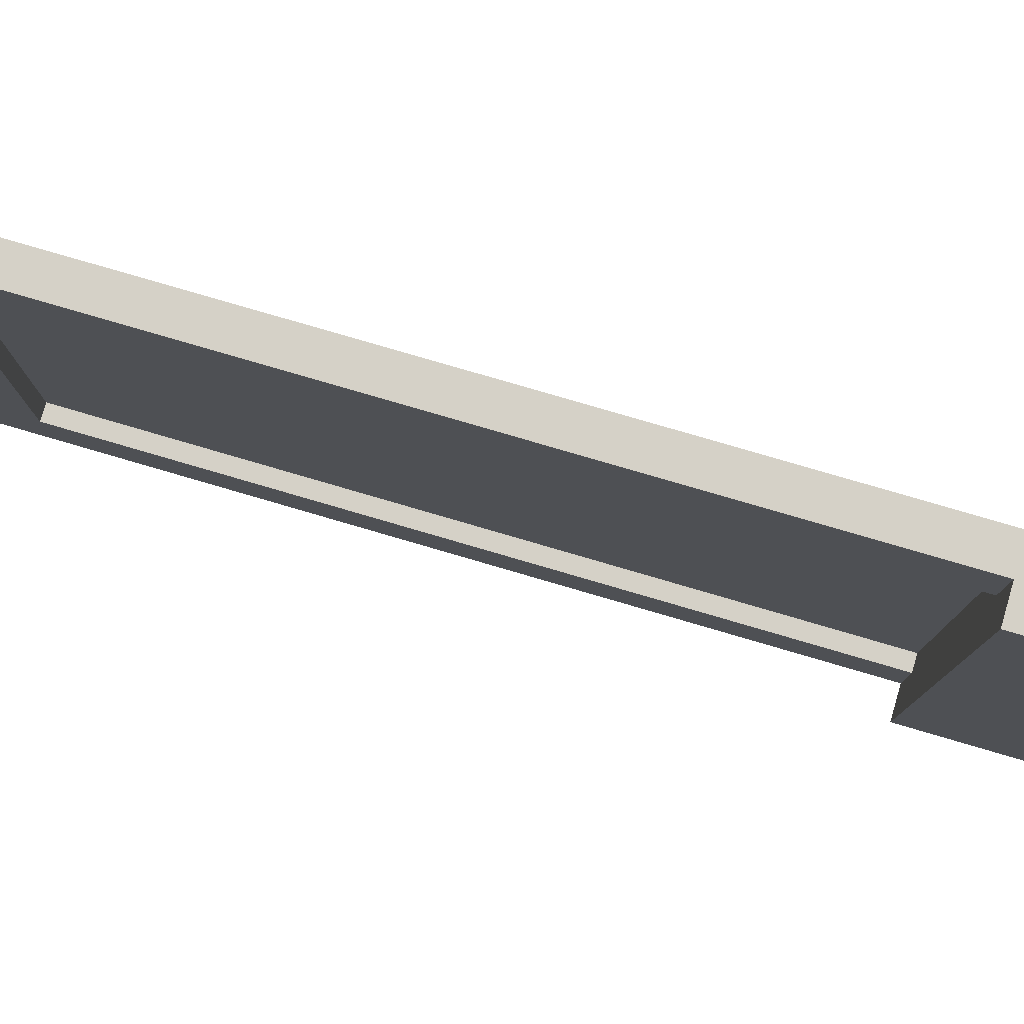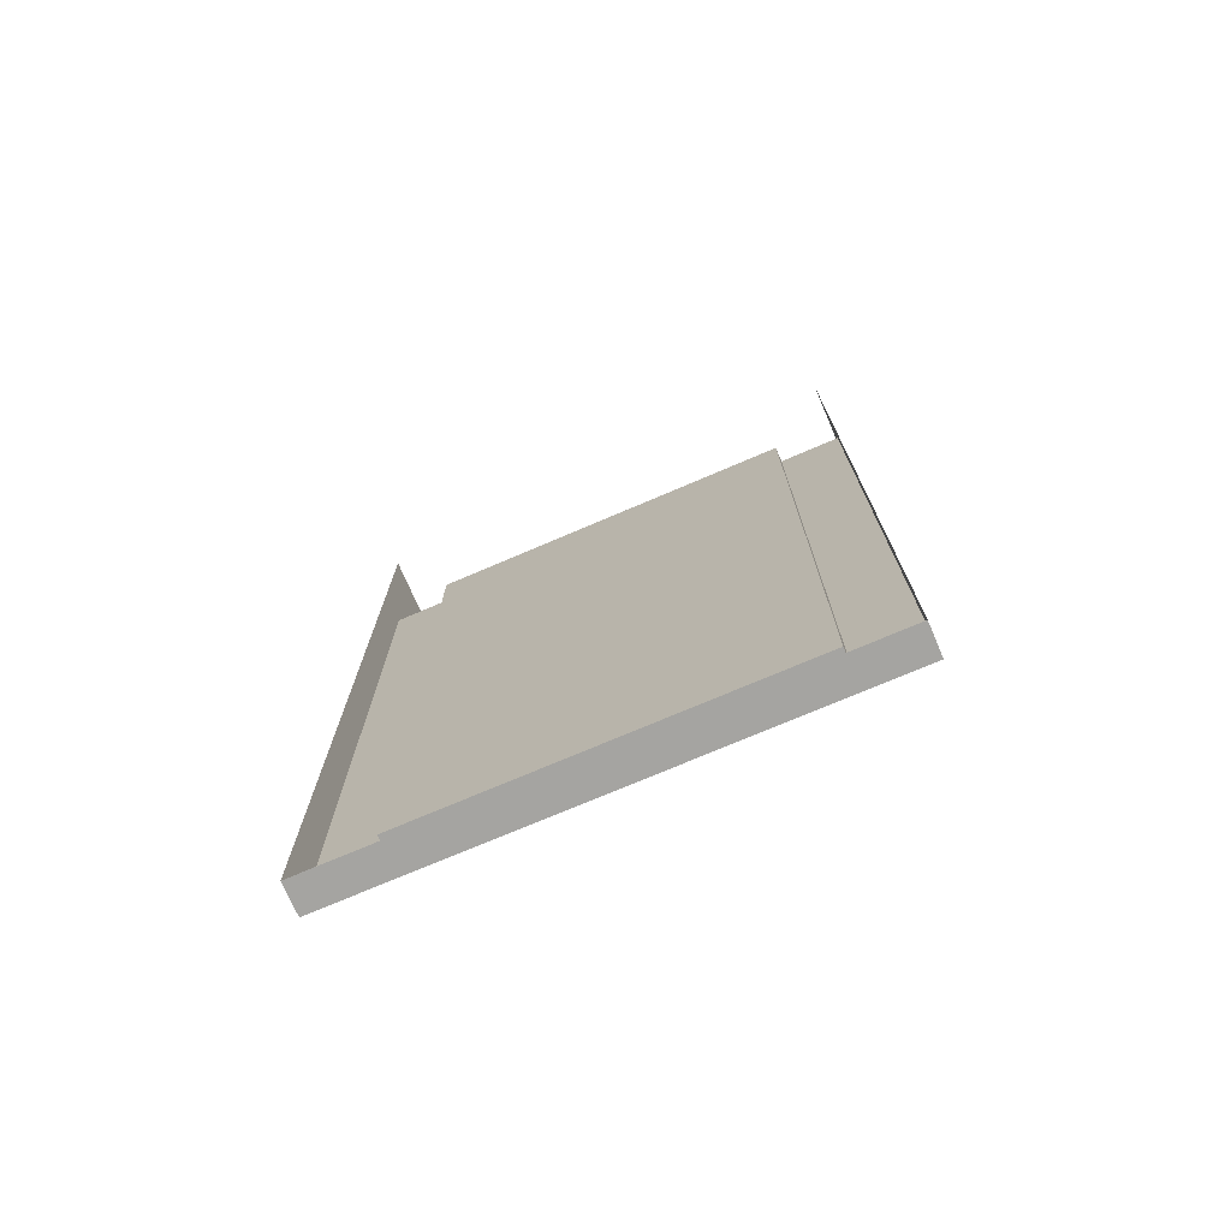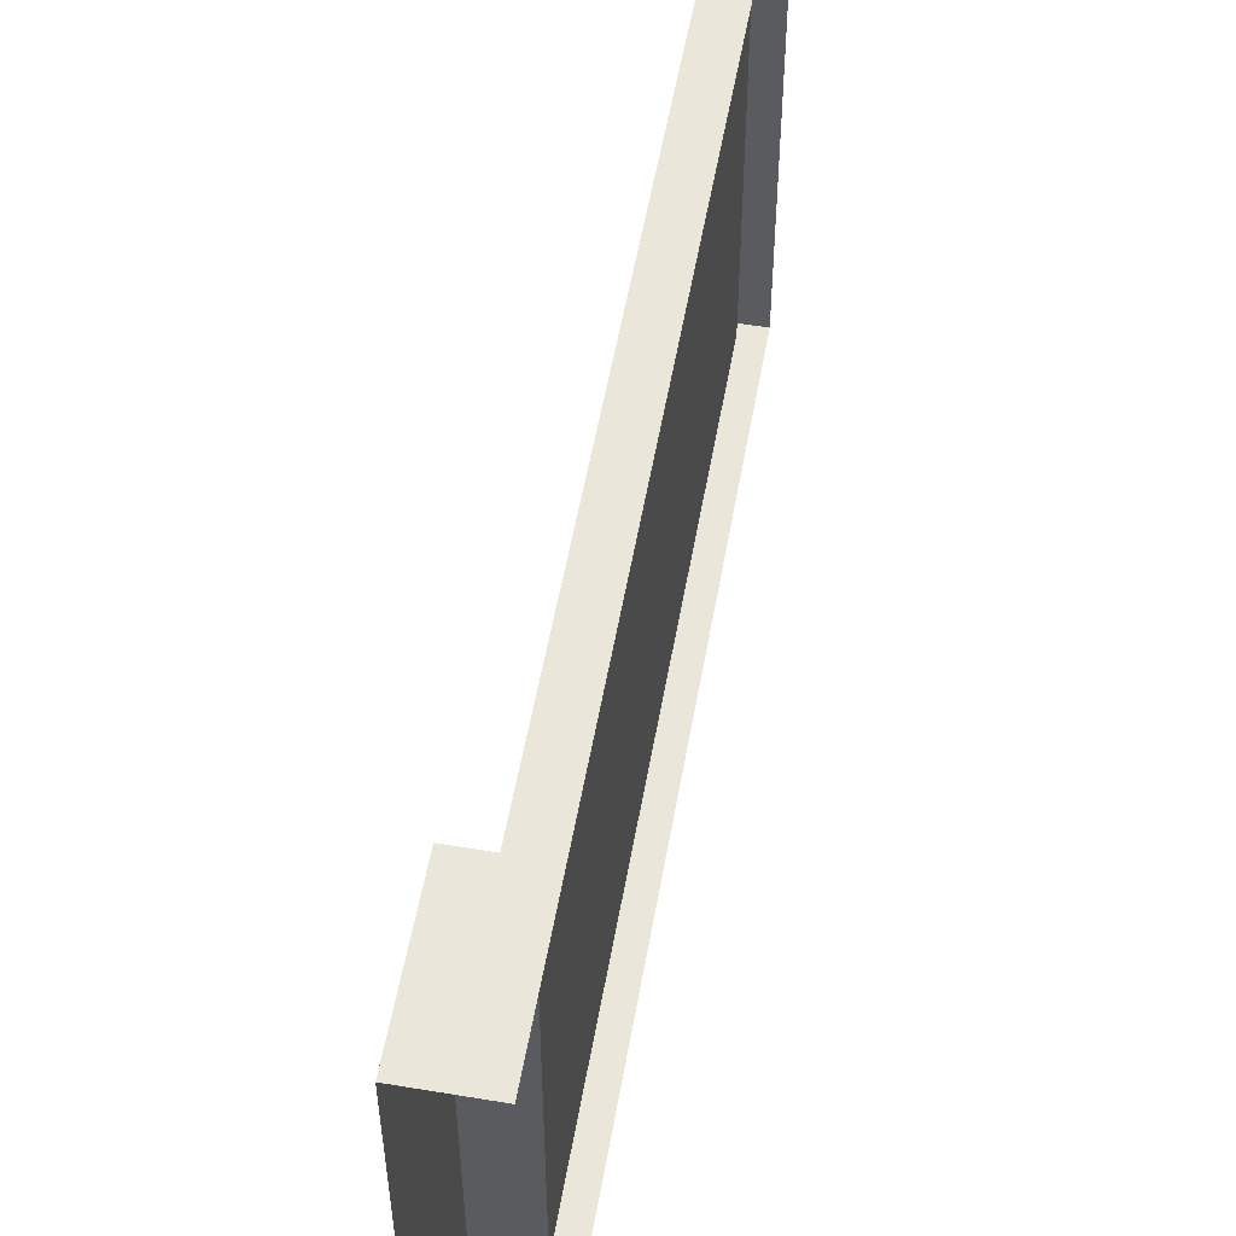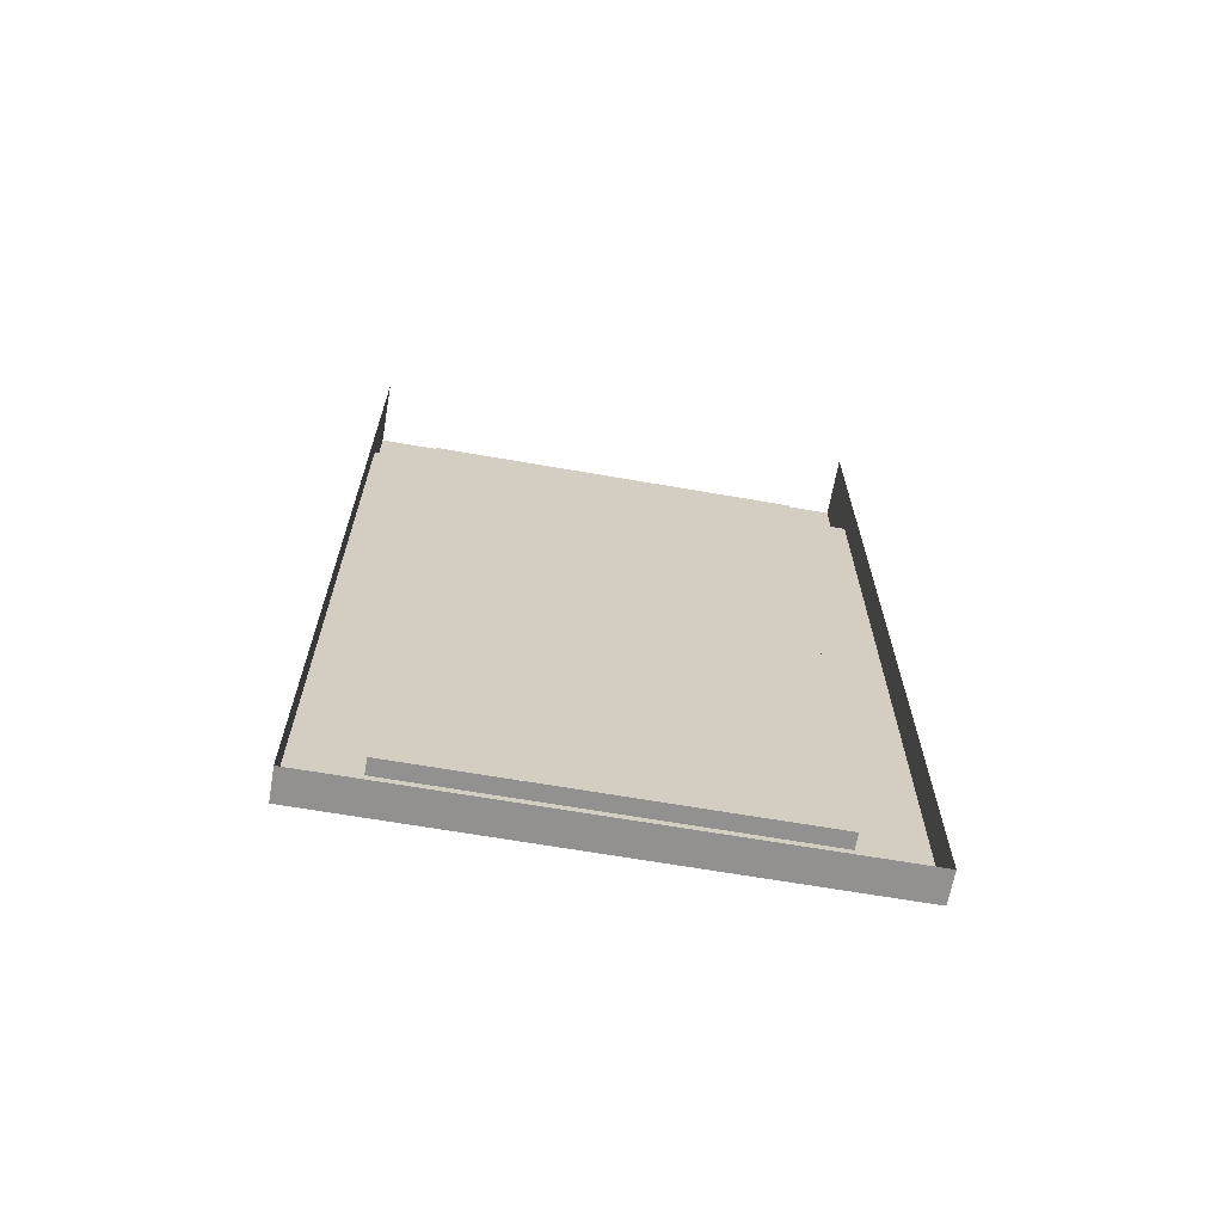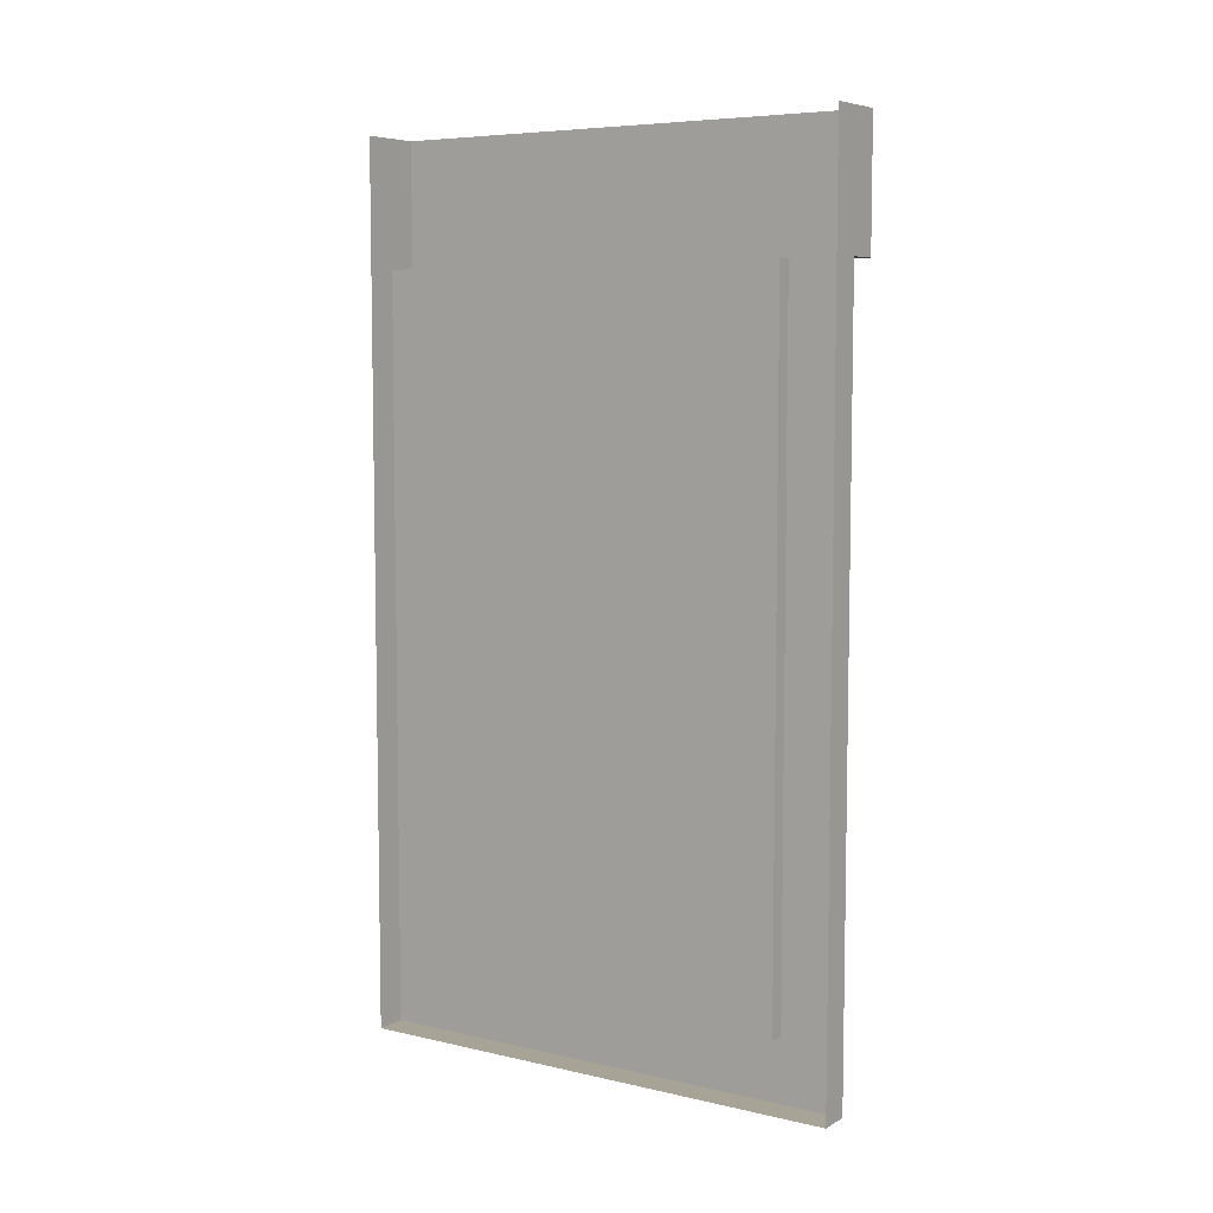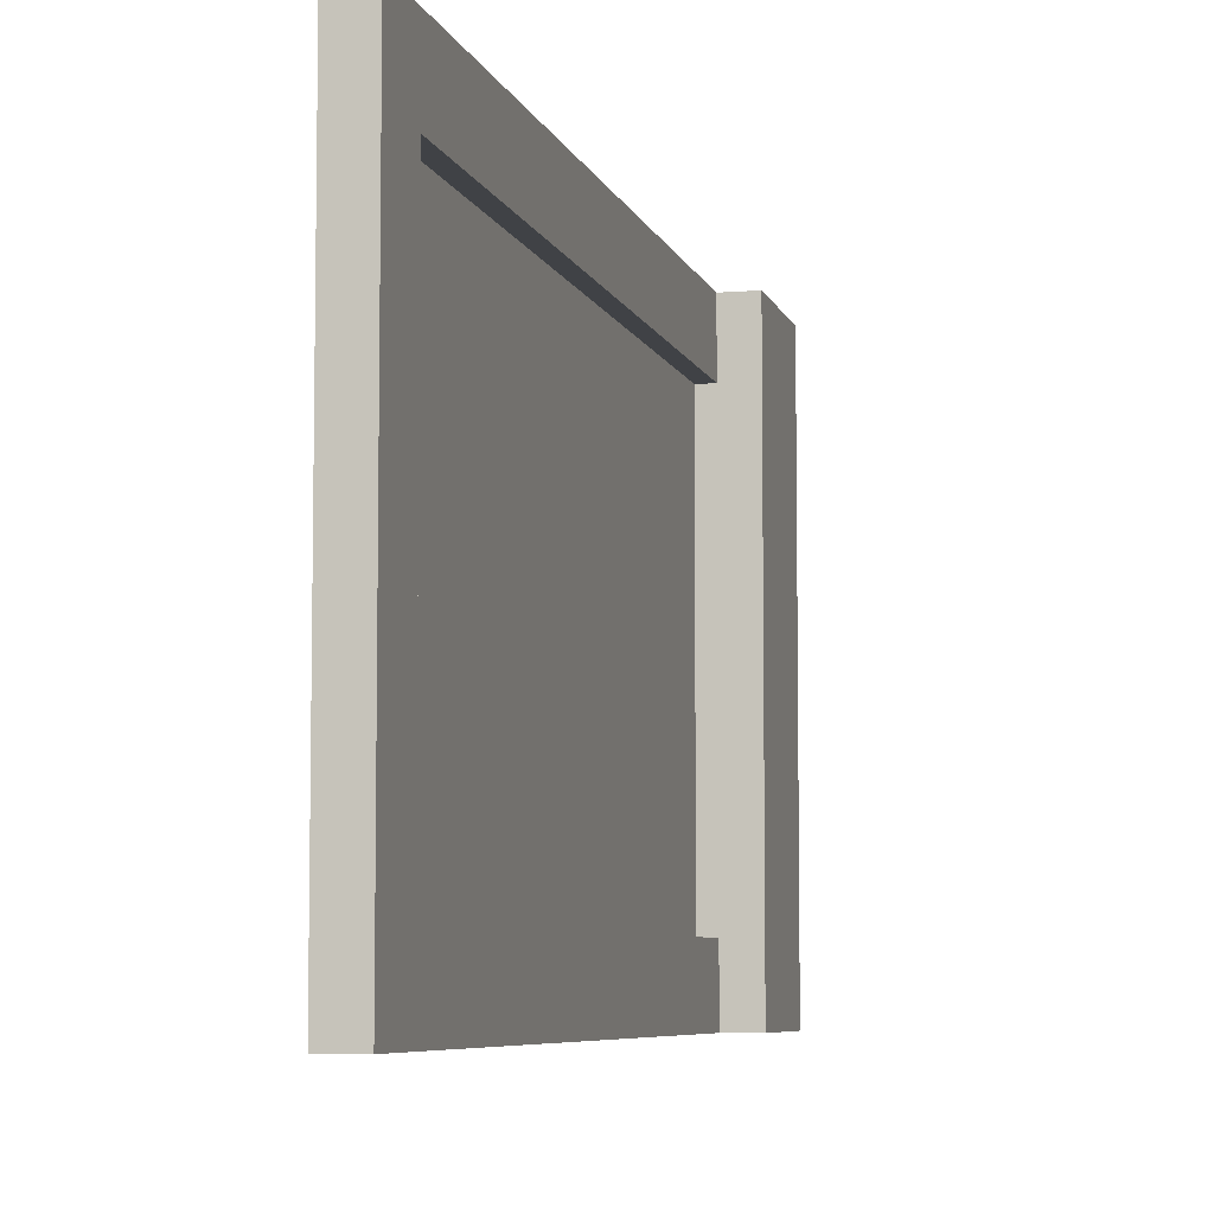
<metadata>
{"format":"obj","ext":"obj","renderer":"f3d","projection":"perspective","resolution":1024,"background":"white","views":[{"elev":79.4,"azim":106.3,"up":"+Z"},{"elev":-73.4,"azim":-66.8,"up":"+Y"},{"elev":54.9,"azim":-170.0,"up":"+Z"},{"elev":-66.1,"azim":-99.9,"up":"+Y"},{"elev":6.7,"azim":-56.3,"up":"+Y"},{"elev":-6.5,"azim":13.8,"up":"+Z"}]}
</metadata>
<code>
o walldecor/1823/straight
v -60 -128 -32
v -64 -128 -32
v -64 -112 -32
v -56 -112 -32
v -56 -128 -32
v -60 -128 -24
v -60 -216 -24
v -60 -224 -32
v -64 -224 -32
v -56 -112 32
v -64 -112 32
v -64 -128 32
v -60 -128 32
v -56 -128 32
v -60 -128 0
v -62 -128 0
v -62 -128 -24
v -62 -170 -24
v -62 -174 -24
v -62 -216 -24
v -62 -216 -2
v -60 -216 24
v -60 -224 32
v -64 -224 32
v -60 -128 24
v -62 -128 2
v -62 -128 24
v -62 -170 24
v -62 -174 24
v -62 -216 24
v -62 -216 2
v -62 -180 -24
v -62 -128 6
v -62 -128 10
v -62 -186 -24
v -62 -148 -24
v -62 -128 -12
v -62 -128 -8
v -62 -154 -24
v -62 -216 -8
v -62 -164 24
v -62 -216 -4
v -62 -210 -24
v -62 -134 24
v -62 -216 12
v -62 -196 24
v -62 -202 24
v -62 -216 16
v -62 -186 24
v -62 -128 -10
v -62 -128 -6
v -62 -180 24
v -62 -154 24
v -62 -128 8
v -62 -128 12
v -62 -148 24
v -62 -216 4
v -62 -164 -24
v -62 -216 8
v -62 -134 -24
v -62 -210 24
v -62 -216 -16
v -62 -202 -24
v -62 -196 -24
v -62 -216 -12
f 1 2 3
f 1 3 4
f 1 4 5
f 1 5 6
f 1 6 7
f 1 7 8
f 1 8 9
f 1 9 2
f 10 11 12
f 10 12 13
f 10 13 14
f 10 14 4
f 4 14 5
f 5 14 15
f 5 15 6
f 6 15 16
f 6 16 17
f 6 17 7
f 7 17 18
f 7 18 19
f 7 19 20
f 7 20 21
f 7 21 22
f 7 22 23
f 7 23 8
f 8 23 9
f 9 23 24
f 24 23 12
f 12 23 13
f 13 23 25
f 13 25 14
f 14 25 15
f 15 25 26
f 15 26 16
f 27 26 25
f 27 25 28
f 28 25 22
f 28 22 29
f 29 22 30
f 30 22 31
f 31 22 21
f 25 23 22
f 27 30 20
f 27 20 17
f 32 33 34
f 32 34 35
f 36 37 38
f 36 38 39
f 40 41 28
f 40 28 42
f 43 27 44
f 43 44 20
f 45 46 47
f 45 47 48
f 49 50 51
f 49 51 52
f 53 54 55
f 53 55 56
f 57 18 58
f 57 58 59
f 30 60 17
f 30 17 61
f 62 63 64
f 62 64 65

</code>
